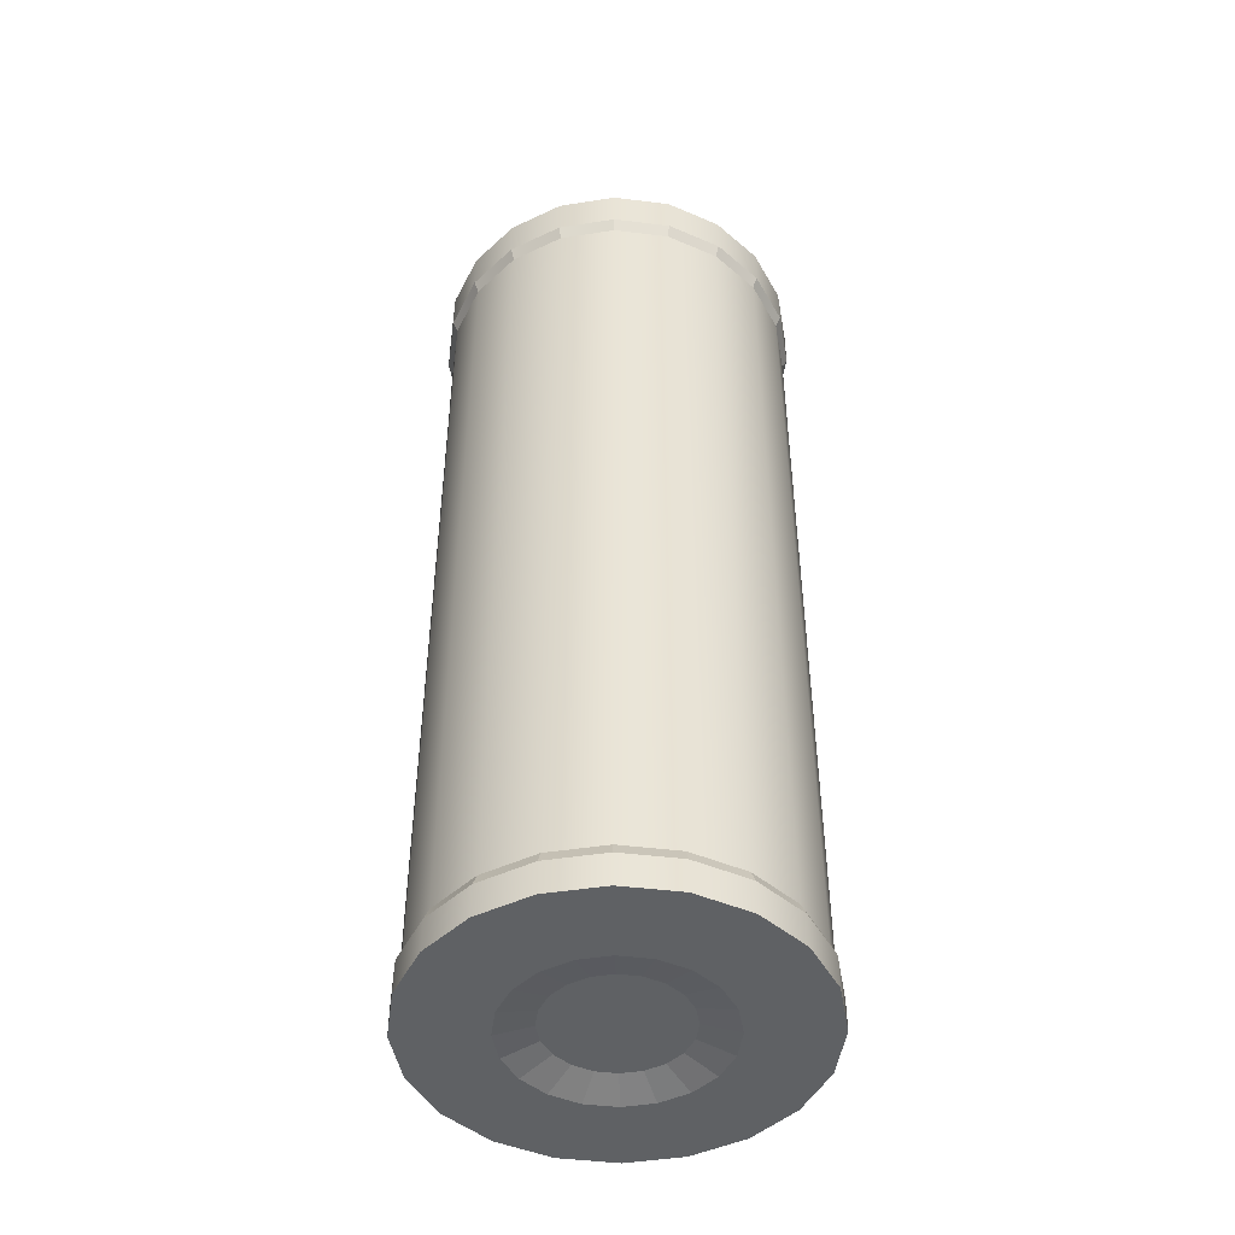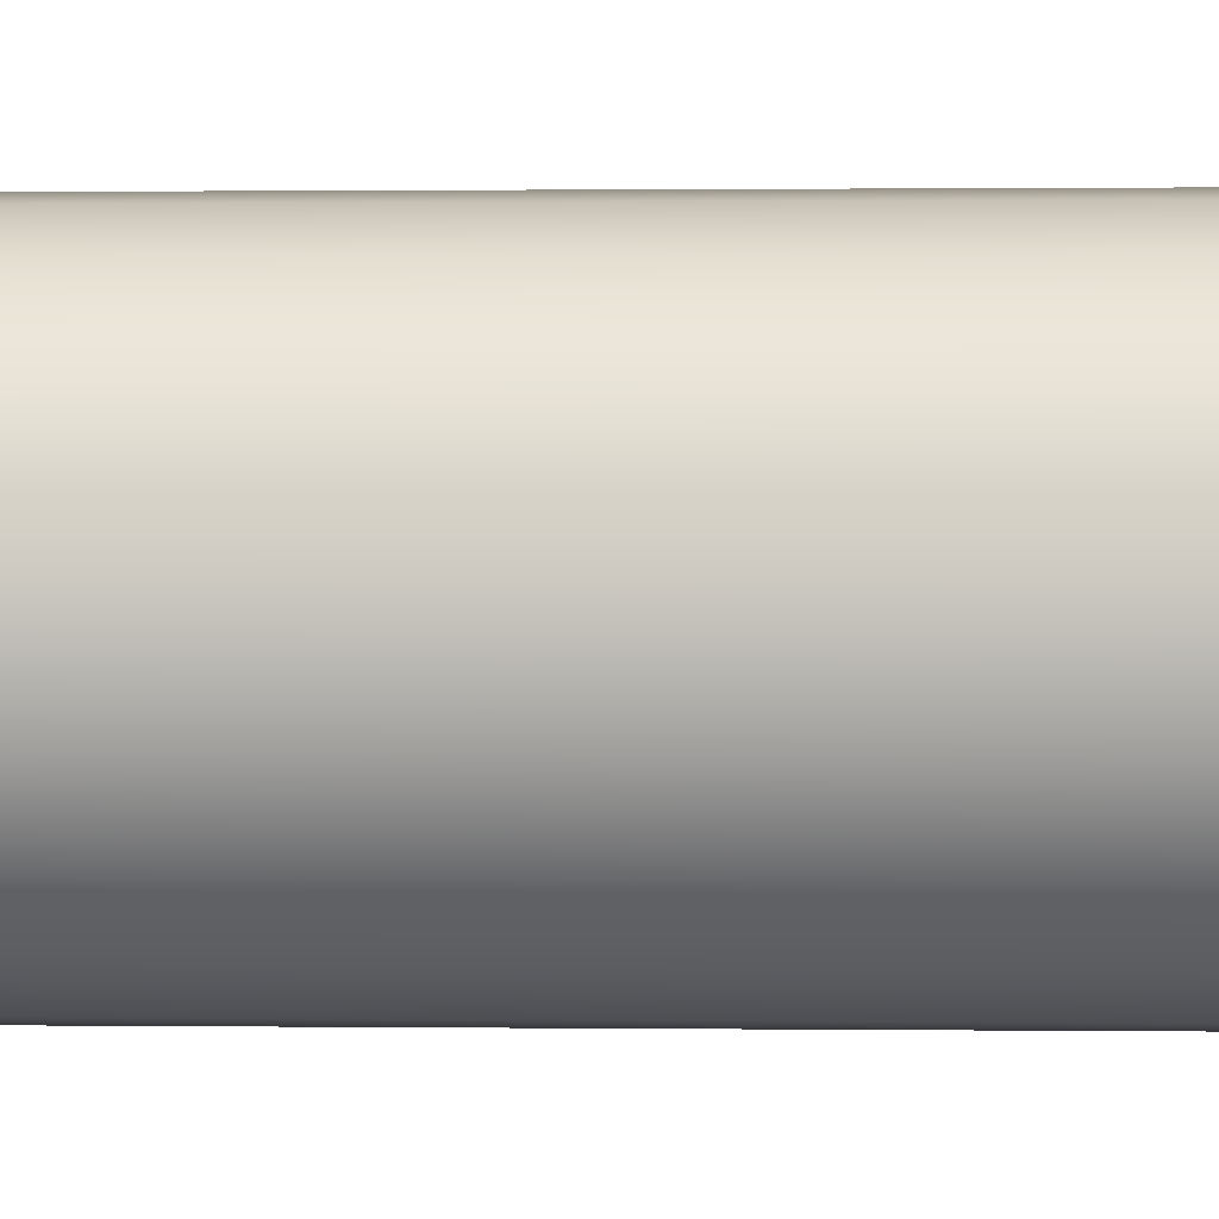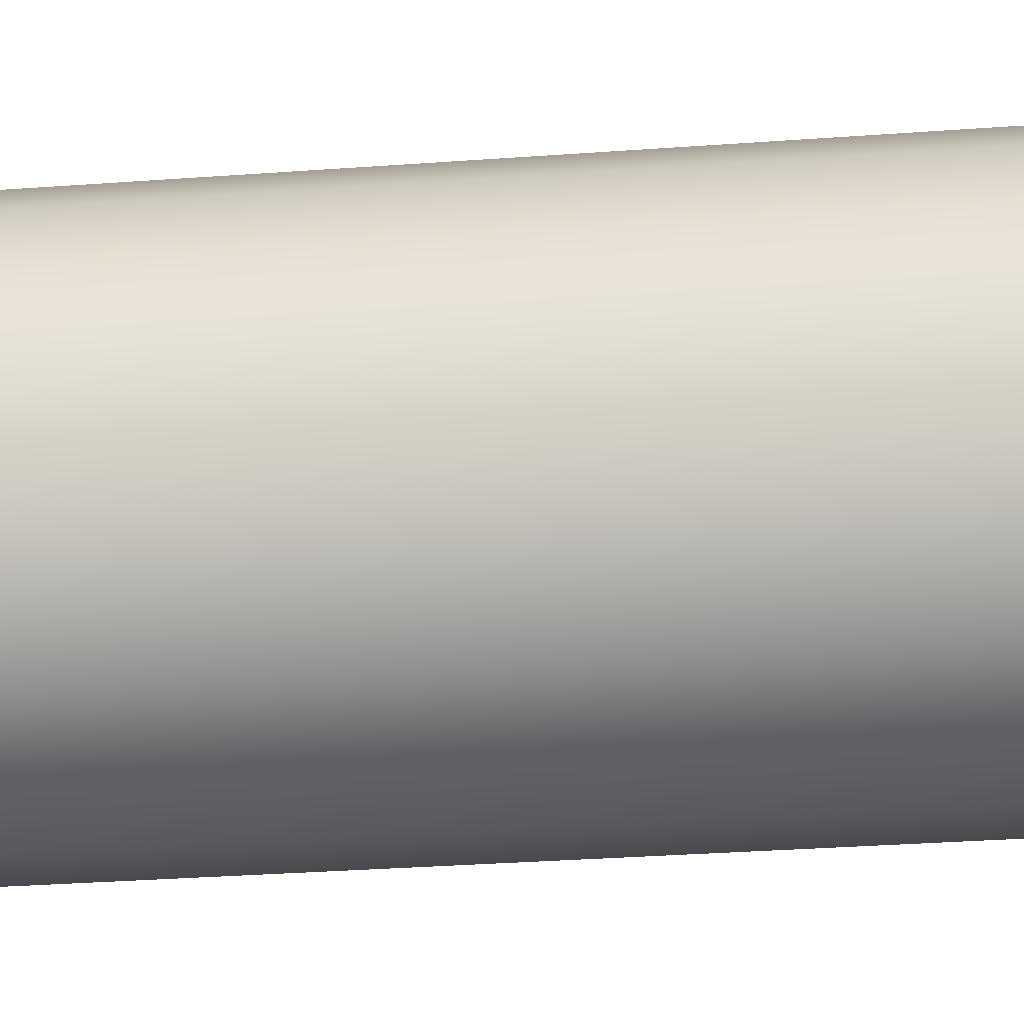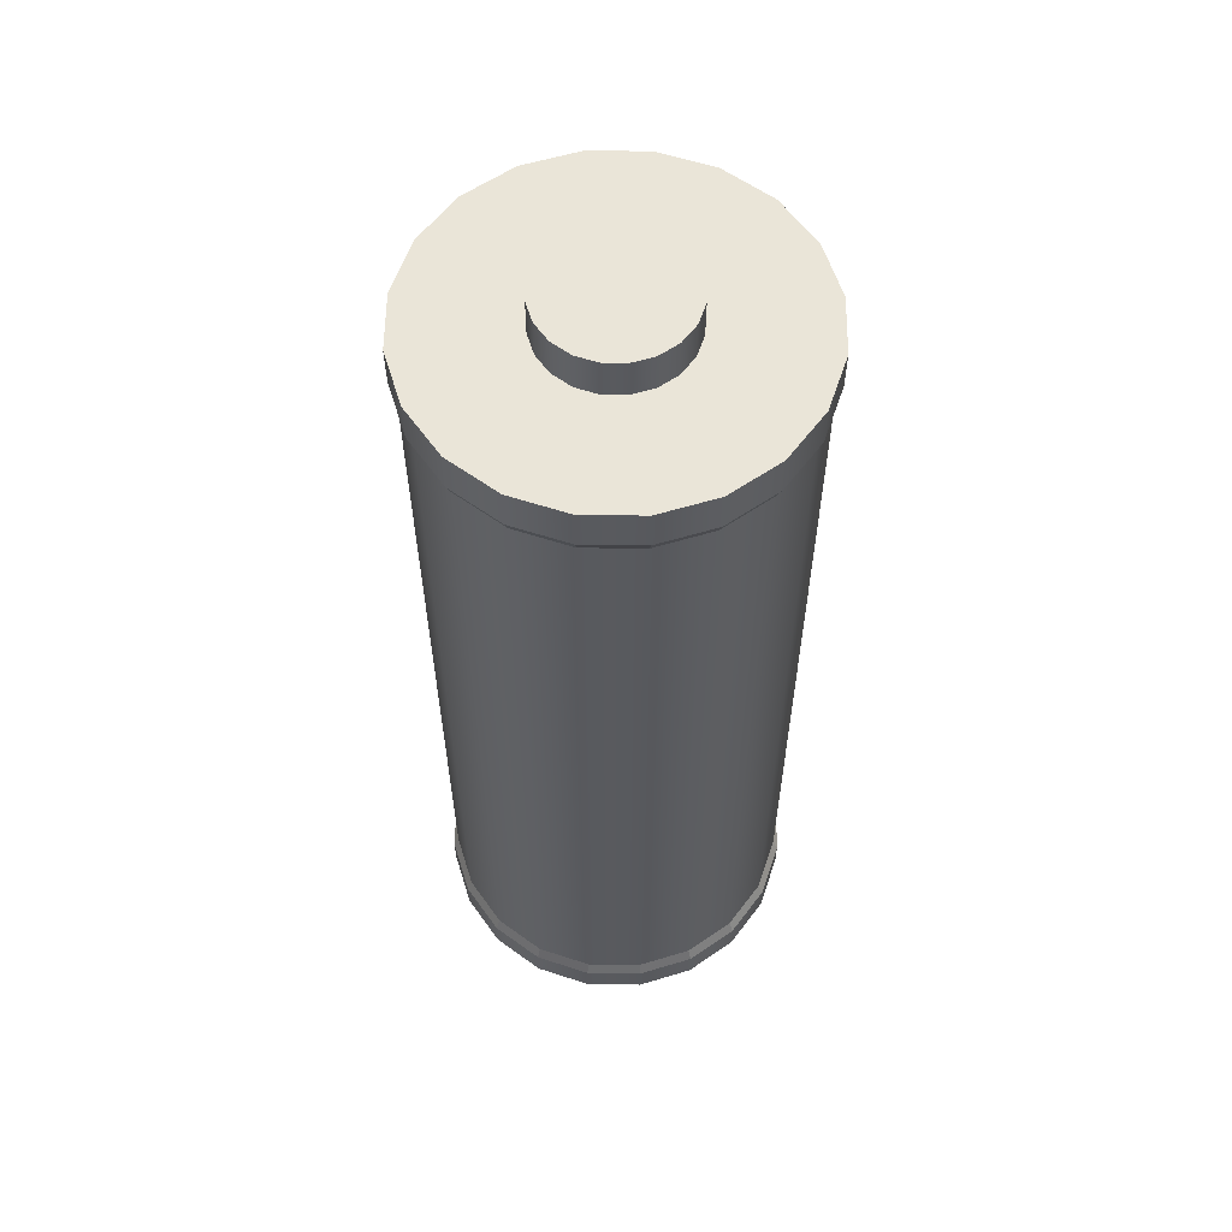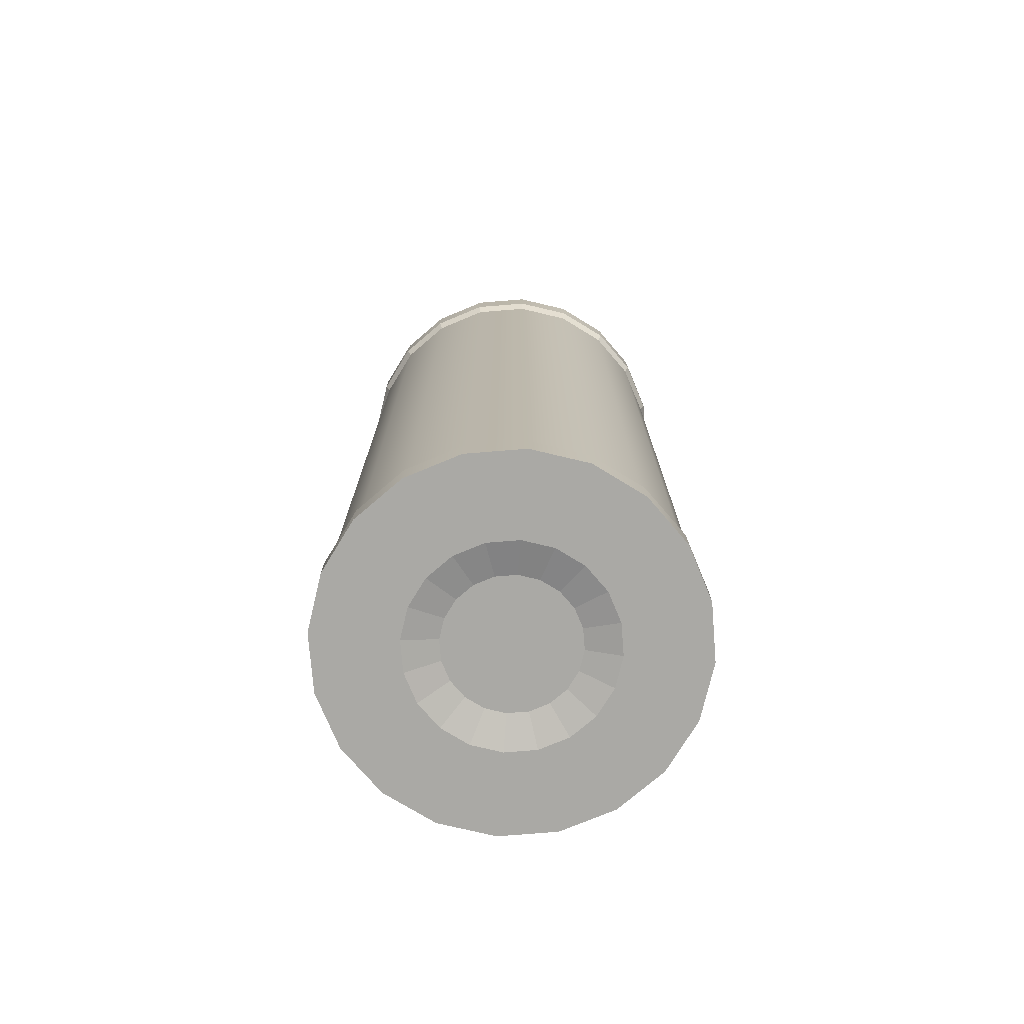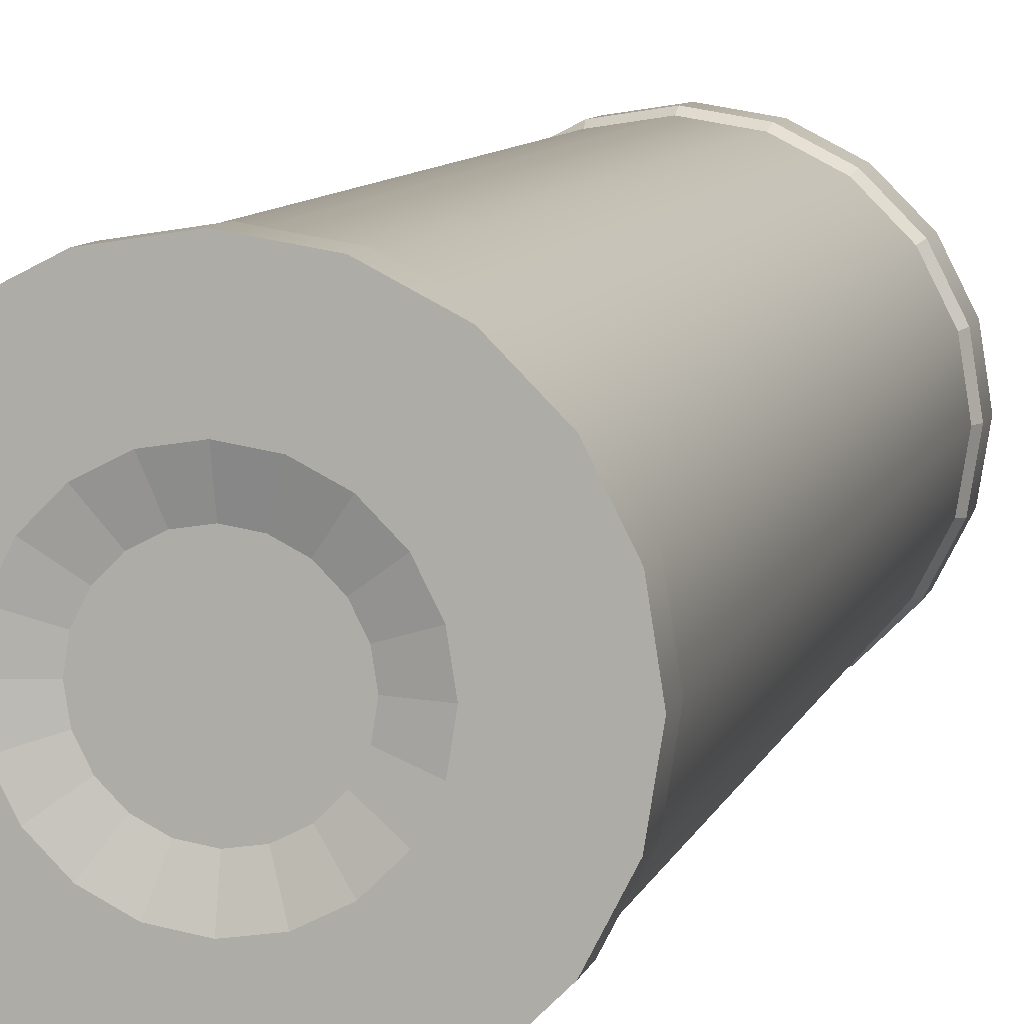
<metadata>
{"format":"obj","ext":"obj","renderer":"f3d","projection":"perspective","resolution":1024,"background":"white","views":[{"elev":-46.7,"azim":-52.9,"up":"+Y"},{"elev":0.8,"azim":-87.0,"up":"+Z"},{"elev":-30.4,"azim":96.2,"up":"+Z"},{"elev":58.8,"azim":-62.3,"up":"+Y"},{"elev":-75.4,"azim":-130.4,"up":"+Y"},{"elev":8.7,"azim":14.2,"up":"+Z"}]}
</metadata>
<code>
g default
v 1.523 0.1017 -0.4947
v 1.295 0.1017 -0.941
v 0.941 0.1017 -1.295
v 0.4947 0.1017 -1.523
v 0 0.1017 -1.601
v -0.4947 0.1017 -1.523
v -0.941 0.1017 -1.295
v -1.295 0.1017 -0.941
v -1.523 0.1017 -0.4947
v -1.601 0.1017 0
v -1.523 0.1017 0.4947
v -1.295 0.1017 0.941
v -0.941 0.1017 1.295
v -0.4947 0.1017 1.523
v -0 0.1017 1.601
v 0.4947 0.1017 1.523
v 0.941 0.1017 1.295
v 1.295 0.1017 0.941
v 1.523 0.1017 0.4947
v 1.601 0.1017 0
v 1.523 8.19 -0.4947
v 1.295 8.19 -0.941
v 0.941 8.19 -1.295
v 0.4947 8.19 -1.523
v 0 8.19 -1.601
v -0.4947 8.19 -1.523
v -0.941 8.19 -1.295
v -1.295 8.19 -0.941
v -1.523 8.19 -0.4947
v -1.601 8.19 0
v -1.523 8.19 0.4947
v -1.295 8.19 0.941
v -0.941 8.19 1.295
v -0.4947 8.19 1.523
v -0 8.19 1.601
v 0.4947 8.19 1.523
v 0.941 8.19 1.295
v 1.295 8.19 0.941
v 1.523 8.19 0.4947
v 1.601 8.19 0
v 0.5875 8.19 -0.1909
v 0.4998 8.19 -0.3631
v 0.3631 8.19 -0.4998
v 0.1909 8.19 -0.5875
v -0 8.19 -0.6178
v -0.1909 8.19 -0.5875
v -0.3631 8.19 -0.4998
v -0.4998 8.19 -0.3631
v -0.5875 8.19 -0.1909
v -0.6178 8.19 -0
v -0.5875 8.19 0.1909
v -0.4998 8.19 0.3631
v -0.3631 8.19 0.4998
v -0.1909 8.19 0.5875
v -0 8.19 0.6178
v 0.1909 8.19 0.5875
v 0.3631 8.19 0.4998
v 0.4998 8.19 0.3631
v 0.5875 8.19 0.1909
v 0.6178 8.19 -0
v 0.5875 8.538 -0.1909
v 0.4998 8.538 -0.3631
v -0 8.538 -0
v 0.3631 8.538 -0.4998
v 0.1909 8.538 -0.5875
v -0 8.538 -0.6178
v -0.1909 8.538 -0.5875
v -0.3631 8.538 -0.4998
v -0.4998 8.538 -0.3631
v -0.5875 8.538 -0.1909
v -0.6178 8.538 -0
v -0.5875 8.538 0.1909
v -0.4998 8.538 0.3631
v -0.3631 8.538 0.4998
v -0.1909 8.538 0.5875
v -0 8.538 0.6178
v 0.1909 8.538 0.5875
v 0.3631 8.538 0.4998
v 0.4998 8.538 0.3631
v 0.5875 8.538 0.1909
v 0.6178 8.538 -0
v 1.523 7.835 0.4947
v 1.295 7.835 0.941
v 0.941 7.835 1.295
v 0.4947 7.835 1.523
v -0 7.835 1.601
v -0.4947 7.835 1.523
v -0.941 7.835 1.295
v -1.295 7.835 0.941
v -1.523 7.835 0.4947
v -1.601 7.835 0
v -1.523 7.835 -0.4947
v -1.295 7.835 -0.941
v -0.941 7.835 -1.295
v -0.4947 7.835 -1.523
v 0 7.835 -1.601
v 0.4947 7.835 -1.523
v 0.941 7.835 -1.295
v 1.295 7.835 -0.941
v 1.523 7.835 -0.4947
v 1.601 7.835 0
v 1.601 0.3831 0
v 1.523 0.3831 0.4947
v 1.295 0.3831 0.941
v 0.941 0.3831 1.295
v 0.4947 0.3831 1.523
v -0 0.3831 1.601
v -0.4947 0.3831 1.523
v -0.941 0.3831 1.295
v -1.295 0.3831 0.941
v -1.523 0.3831 0.4947
v -1.601 0.3831 0
v -1.523 0.3831 -0.4947
v -1.295 0.3831 -0.941
v -0.941 0.3831 -1.295
v -0.4947 0.3831 -1.523
v 0 0.3831 -1.601
v 0.4947 0.3831 -1.523
v 0.941 0.3831 -1.295
v 1.295 0.3831 -0.941
v 1.523 0.3831 -0.4947
v 0.8347 0.1017 -0.2712
v 0.71 0.1017 -0.5159
v 0.5159 0.1017 -0.71
v 0.2712 0.1017 -0.8347
v -0 0.1017 -0.8777
v -0.2712 0.1017 -0.8347
v -0.5159 0.1017 -0.71
v -0.71 0.1017 -0.5159
v -0.8347 0.1017 -0.2712
v -0.8777 0.1017 -0
v -0.8347 0.1017 0.2712
v -0.71 0.1017 0.5159
v -0.5159 0.1017 0.71
v -0.2712 0.1017 0.8347
v -0 0.1017 0.8777
v 0.2712 0.1017 0.8347
v 0.5159 0.1017 0.71
v 0.71 0.1017 0.5159
v 0.8347 0.1017 0.2712
v 0.8777 0.1017 -0
v 0.5464 0.1801 -0.1775
v 0.4648 0.1801 -0.3377
v -0 0.1801 -0
v 0.3377 0.1801 -0.4648
v 0.1775 0.1801 -0.5464
v -0 0.1801 -0.5745
v -0.1775 0.1801 -0.5464
v -0.3377 0.1801 -0.4648
v -0.4648 0.1801 -0.3377
v -0.5464 0.1801 -0.1775
v -0.5745 0.1801 -0
v -0.5464 0.1801 0.1775
v -0.4648 0.1801 0.3377
v -0.3377 0.1801 0.4648
v -0.1775 0.1801 0.5464
v -0 0.1801 0.5745
v 0.1775 0.1801 0.5464
v 0.3377 0.1801 0.4648
v 0.4648 0.1801 0.3377
v 0.5464 0.1801 0.1775
v 0.5745 0.1801 -0
v 1.555 0.489 -0
v 1.479 0.489 0.4806
v 1.555 7.729 -0
v 1.479 7.729 0.4806
v 1.258 0.489 0.9142
v 1.258 7.729 0.9142
v 0.9142 0.489 1.258
v 0.9142 7.729 1.258
v 0.4806 0.489 1.479
v 0.4806 7.729 1.479
v -0 0.489 1.555
v -0 7.729 1.555
v -0.4806 0.489 1.479
v -0.4806 7.729 1.479
v -0.9142 0.489 1.258
v -0.9142 7.729 1.258
v -1.258 0.489 0.9142
v -1.258 7.729 0.9142
v -1.479 0.489 0.4806
v -1.479 7.729 0.4806
v -1.555 0.489 -0
v -1.555 7.729 -0
v -1.479 0.489 -0.4806
v -1.479 7.729 -0.4806
v -1.258 0.489 -0.9142
v -1.258 7.729 -0.9142
v -0.9142 0.489 -1.258
v -0.9142 7.729 -1.258
v -0.4806 0.489 -1.479
v -0.4806 7.729 -1.479
v 0 0.489 -1.555
v 0 7.729 -1.555
v 0.4806 0.489 -1.479
v 0.4806 7.729 -1.479
v 0.9142 0.489 -1.258
v 0.9142 7.729 -1.258
v 1.258 0.489 -0.9142
v 1.258 7.729 -0.9142
v 1.479 0.489 -0.4806
v 1.479 7.729 -0.4806
g pCylinder1
f 1 2 120 121
f 2 3 119 120
f 3 4 118 119
f 4 5 117 118
f 5 6 116 117
f 6 7 115 116
f 7 8 114 115
f 8 9 113 114
f 9 10 112 113
f 10 11 111 112
f 11 12 110 111
f 12 13 109 110
f 13 14 108 109
f 14 15 107 108
f 15 16 106 107
f 16 17 105 106
f 17 18 104 105
f 18 19 103 104
f 19 20 102 103
f 20 1 121 102
f 143 142 144
f 145 143 144
f 146 145 144
f 147 146 144
f 148 147 144
f 149 148 144
f 150 149 144
f 151 150 144
f 152 151 144
f 153 152 144
f 154 153 144
f 155 154 144
f 156 155 144
f 157 156 144
f 158 157 144
f 159 158 144
f 160 159 144
f 161 160 144
f 162 161 144
f 142 162 144
f 61 62 63
f 62 64 63
f 64 65 63
f 65 66 63
f 66 67 63
f 67 68 63
f 68 69 63
f 69 70 63
f 70 71 63
f 71 72 63
f 72 73 63
f 73 74 63
f 74 75 63
f 75 76 63
f 76 77 63
f 77 78 63
f 78 79 63
f 79 80 63
f 80 81 63
f 81 61 63
f 21 22 42 41
f 22 23 43 42
f 23 24 44 43
f 24 25 45 44
f 25 26 46 45
f 26 27 47 46
f 27 28 48 47
f 28 29 49 48
f 29 30 50 49
f 30 31 51 50
f 31 32 52 51
f 32 33 53 52
f 33 34 54 53
f 34 35 55 54
f 35 36 56 55
f 36 37 57 56
f 37 38 58 57
f 38 39 59 58
f 39 40 60 59
f 40 21 41 60
f 41 42 62 61
f 42 43 64 62
f 43 44 65 64
f 44 45 66 65
f 45 46 67 66
f 46 47 68 67
f 47 48 69 68
f 48 49 70 69
f 49 50 71 70
f 50 51 72 71
f 51 52 73 72
f 52 53 74 73
f 53 54 75 74
f 54 55 76 75
f 55 56 77 76
f 56 57 78 77
f 57 58 79 78
f 58 59 80 79
f 59 60 81 80
f 60 41 61 81
f 83 82 39 38
f 84 83 38 37
f 85 84 37 36
f 86 85 36 35
f 87 86 35 34
f 88 87 34 33
f 89 88 33 32
f 90 89 32 31
f 91 90 31 30
f 92 91 30 29
f 93 92 29 28
f 94 93 28 27
f 95 94 27 26
f 96 95 26 25
f 97 96 25 24
f 98 97 24 23
f 99 98 23 22
f 100 99 22 21
f 101 100 21 40
f 82 101 40 39
f 164 163 165 166
f 167 164 166 168
f 169 167 168 170
f 171 169 170 172
f 173 171 172 174
f 175 173 174 176
f 177 175 176 178
f 179 177 178 180
f 181 179 180 182
f 183 181 182 184
f 185 183 184 186
f 187 185 186 188
f 189 187 188 190
f 191 189 190 192
f 193 191 192 194
f 195 193 194 196
f 197 195 196 198
f 199 197 198 200
f 201 199 200 202
f 163 201 202 165
f 2 1 122 123
f 3 2 123 124
f 4 3 124 125
f 5 4 125 126
f 6 5 126 127
f 7 6 127 128
f 8 7 128 129
f 9 8 129 130
f 10 9 130 131
f 11 10 131 132
f 12 11 132 133
f 13 12 133 134
f 14 13 134 135
f 15 14 135 136
f 16 15 136 137
f 17 16 137 138
f 18 17 138 139
f 19 18 139 140
f 20 19 140 141
f 1 20 141 122
f 123 122 142 143
f 124 123 143 145
f 125 124 145 146
f 126 125 146 147
f 127 126 147 148
f 128 127 148 149
f 129 128 149 150
f 130 129 150 151
f 131 130 151 152
f 132 131 152 153
f 133 132 153 154
f 134 133 154 155
f 135 134 155 156
f 136 135 156 157
f 137 136 157 158
f 138 137 158 159
f 139 138 159 160
f 140 139 160 161
f 141 140 161 162
f 122 141 162 142
f 103 102 163 164
f 101 82 166 165
f 104 103 164 167
f 82 83 168 166
f 105 104 167 169
f 83 84 170 168
f 106 105 169 171
f 84 85 172 170
f 107 106 171 173
f 85 86 174 172
f 108 107 173 175
f 86 87 176 174
f 109 108 175 177
f 87 88 178 176
f 110 109 177 179
f 88 89 180 178
f 111 110 179 181
f 89 90 182 180
f 112 111 181 183
f 90 91 184 182
f 113 112 183 185
f 91 92 186 184
f 114 113 185 187
f 92 93 188 186
f 115 114 187 189
f 93 94 190 188
f 116 115 189 191
f 94 95 192 190
f 117 116 191 193
f 95 96 194 192
f 118 117 193 195
f 96 97 196 194
f 119 118 195 197
f 97 98 198 196
f 120 119 197 199
f 98 99 200 198
f 121 120 199 201
f 99 100 202 200
f 102 121 201 163
f 100 101 165 202

</code>
